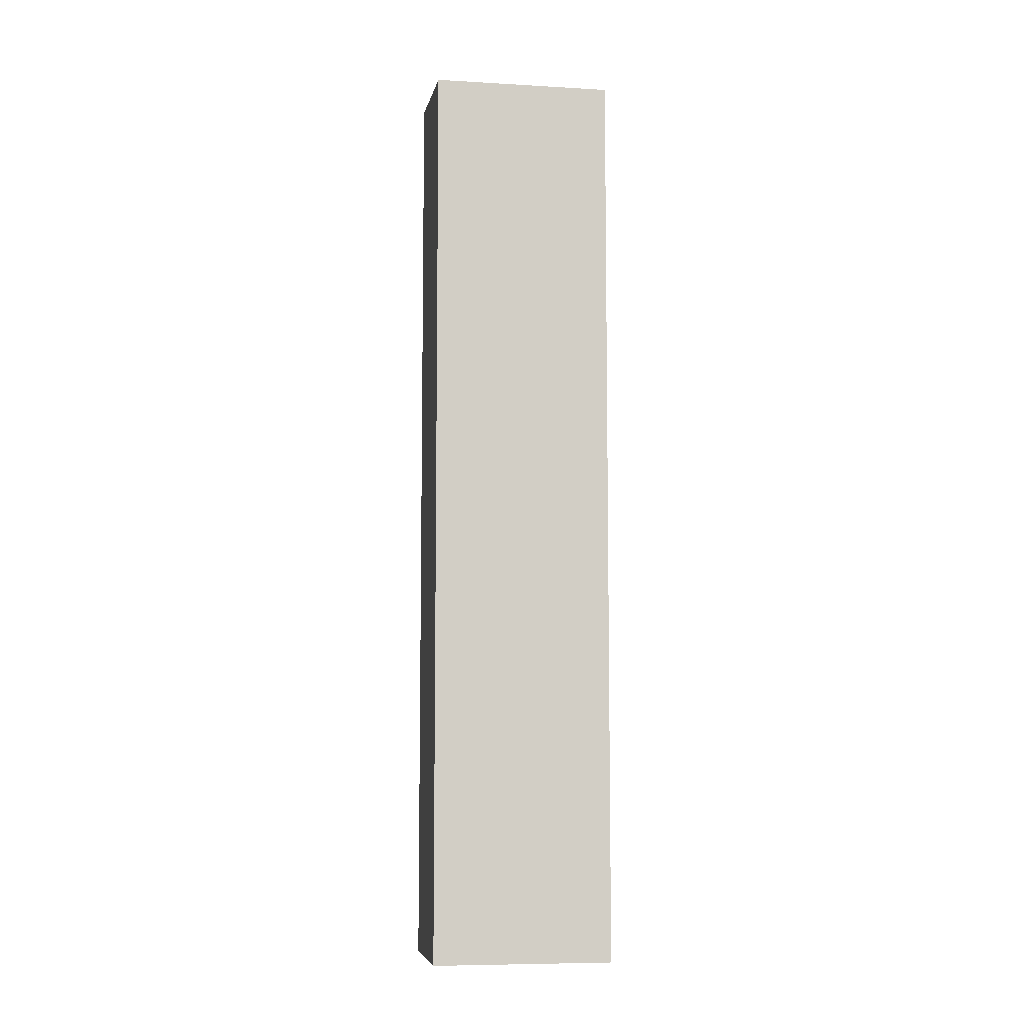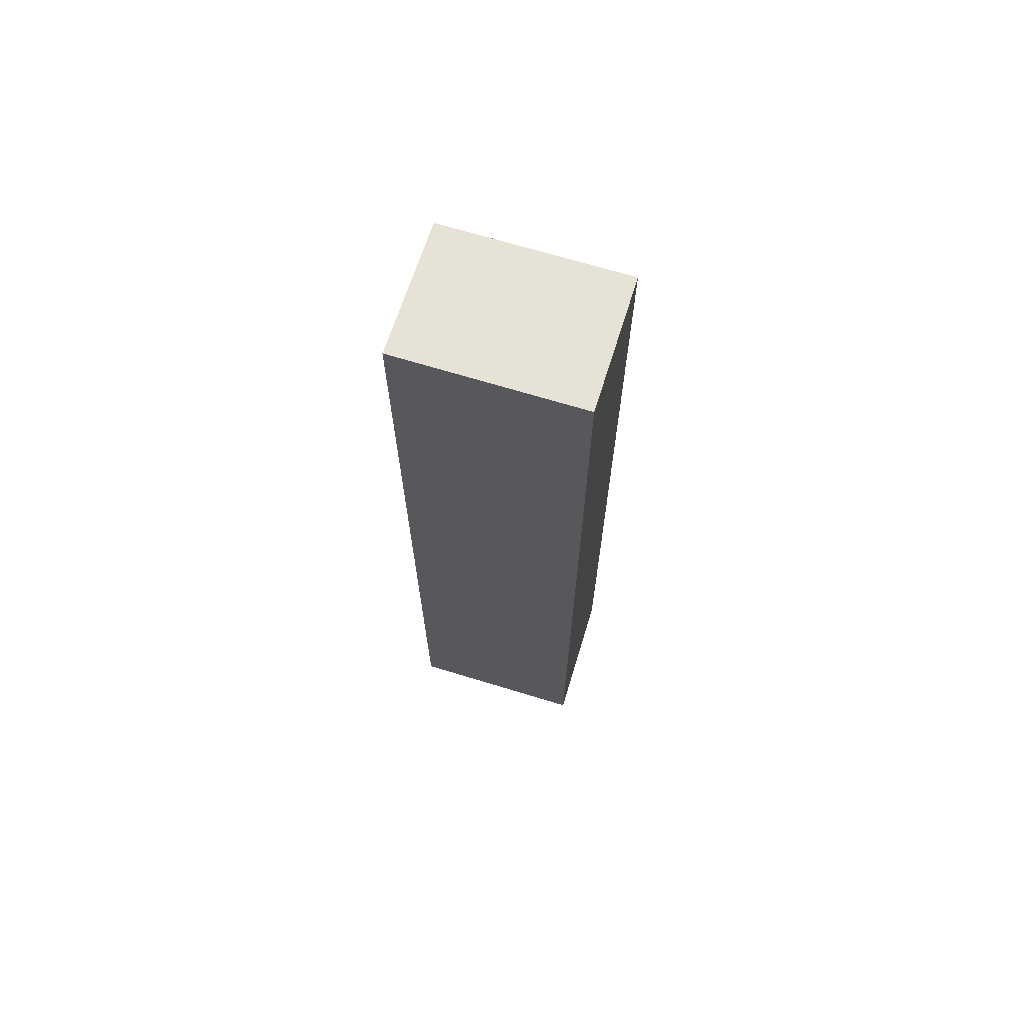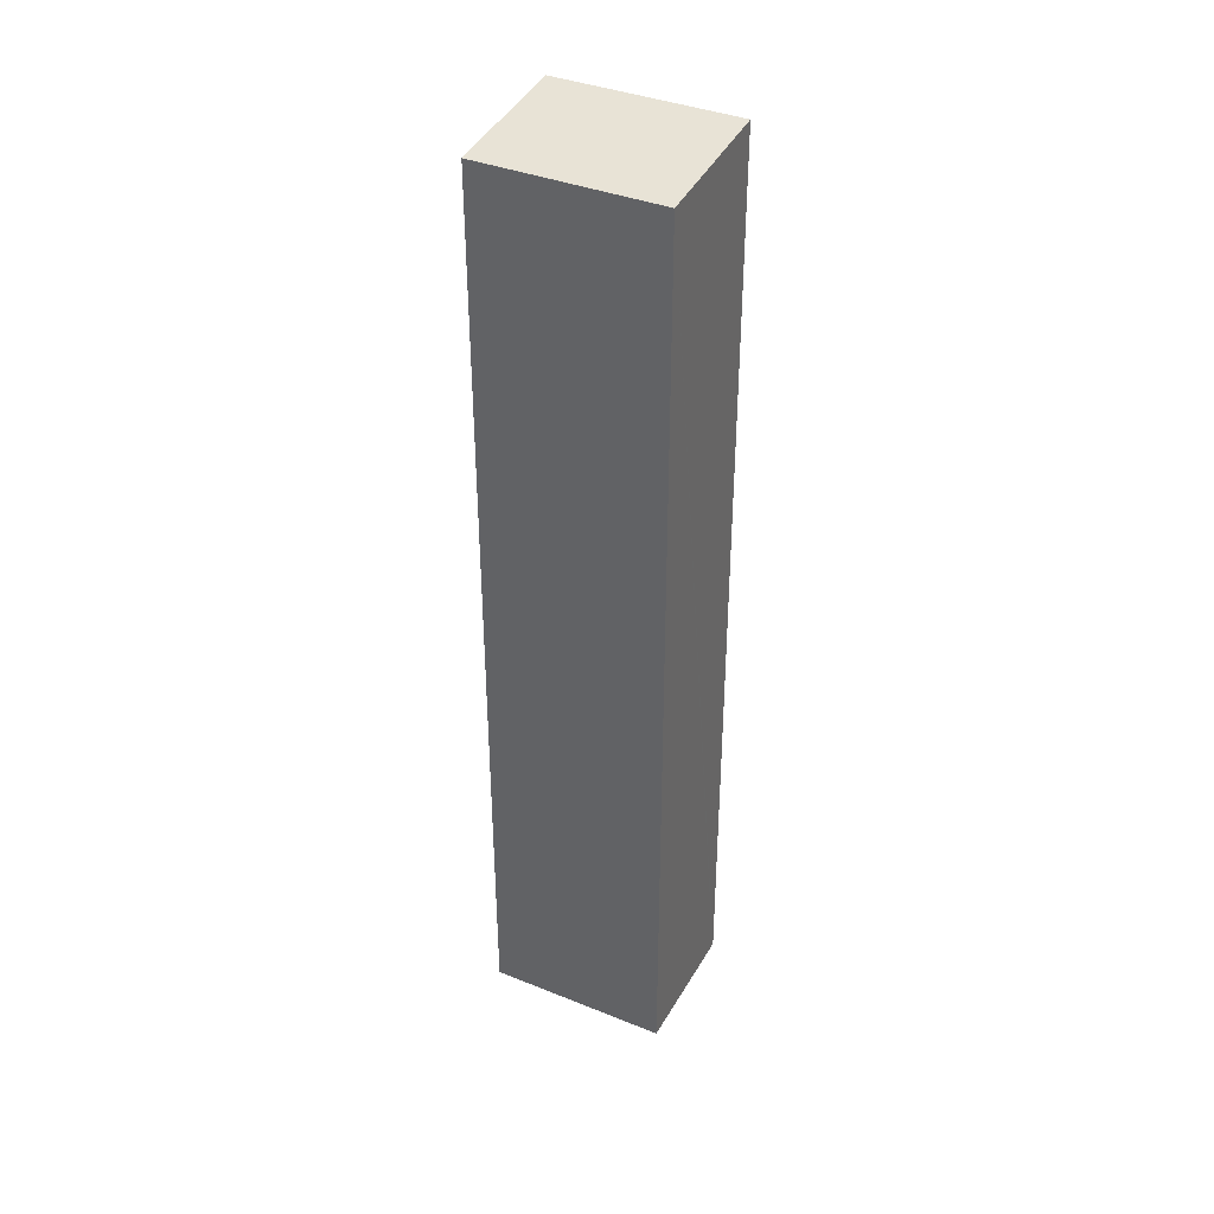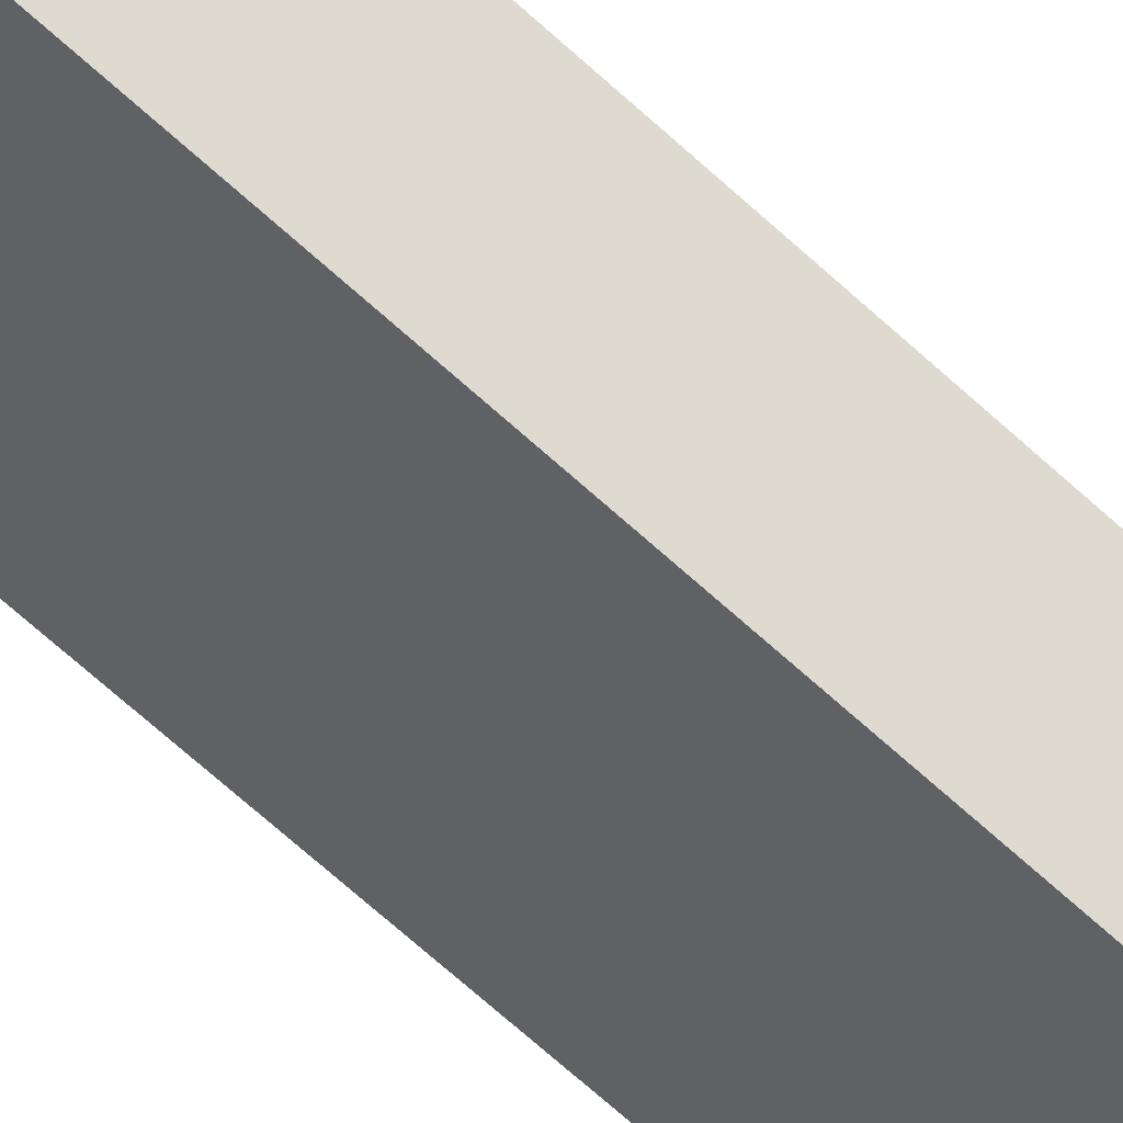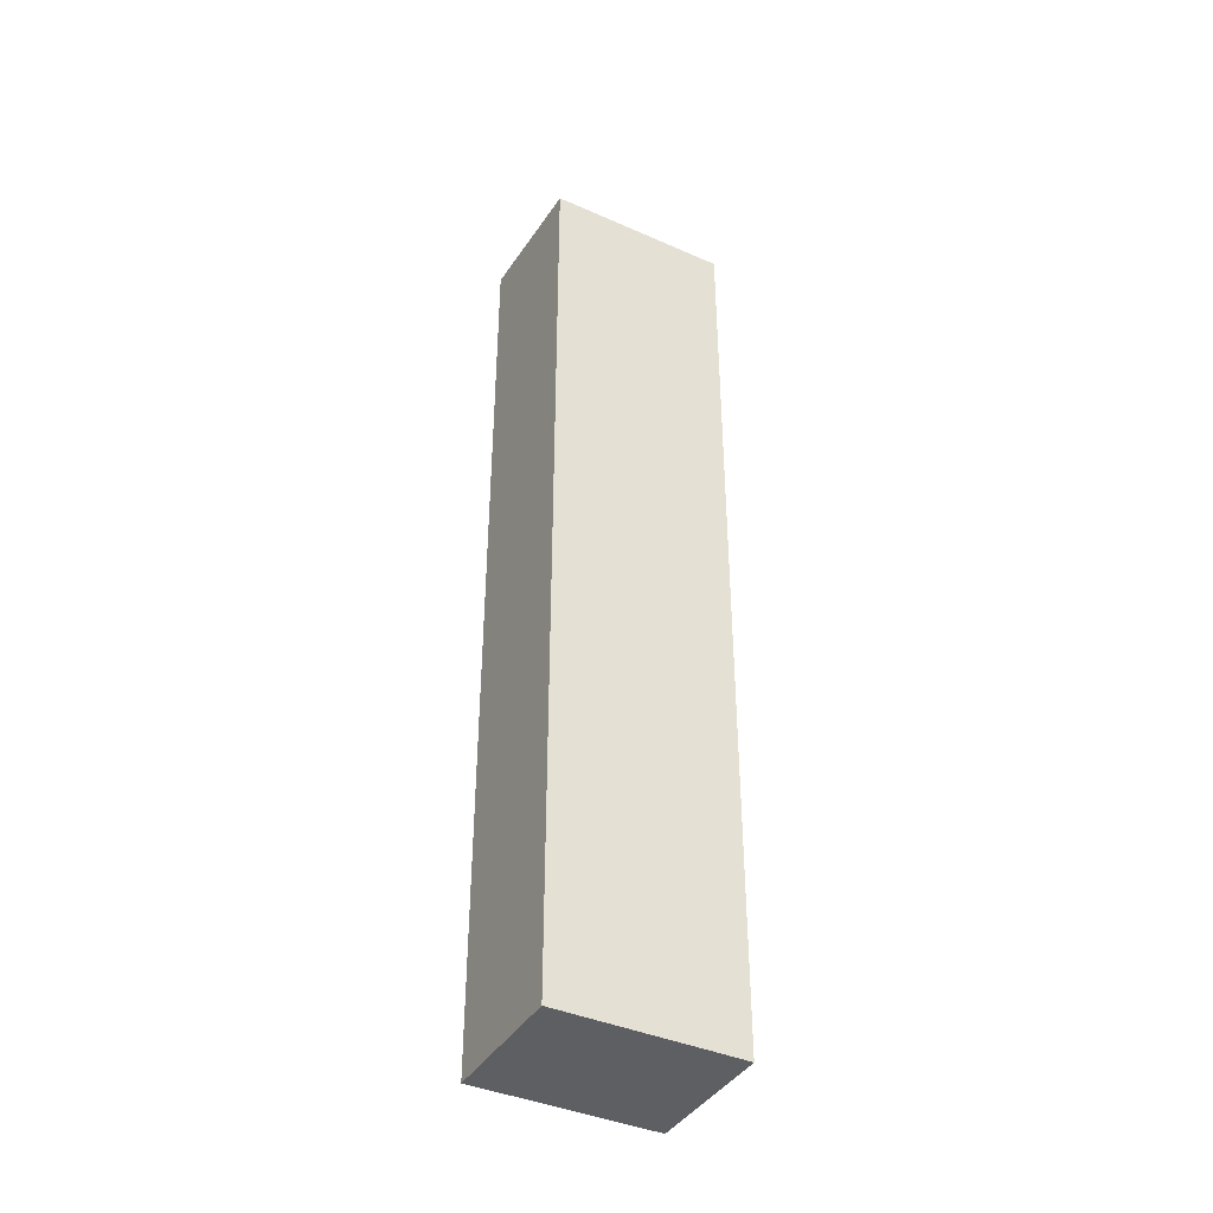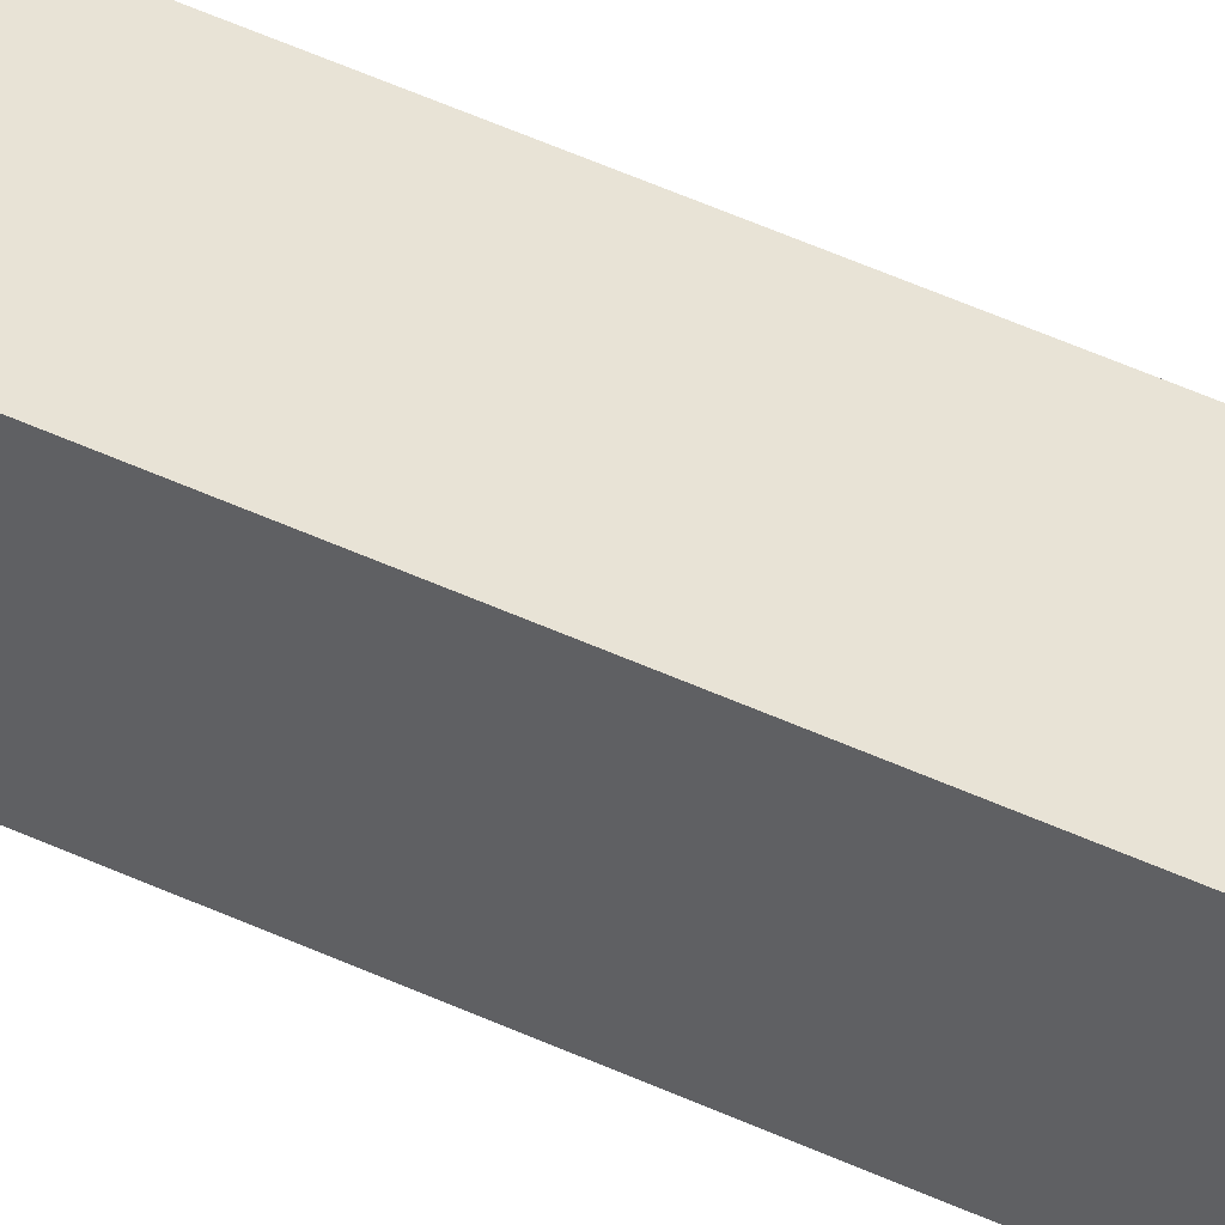
<metadata>
{"format":"obj","ext":"obj","renderer":"f3d","projection":"perspective","resolution":1024,"background":"white","views":[{"elev":-7.7,"azim":-158.1,"up":"+Y"},{"elev":69.1,"azim":48.1,"up":"+Y"},{"elev":38.2,"azim":-121.8,"up":"+Y"},{"elev":-74.3,"azim":48.6,"up":"+Z"},{"elev":-40.2,"azim":-177.3,"up":"+Y"},{"elev":71.6,"azim":-67.6,"up":"+Z"}]}
</metadata>
<code>
v  0 20.61 1.262e-15
v  5.026 20.91 0.478
v  3.467 20.61 -2.099
v  5.048 20.91 0.514
v  1.56 20.91 2.577
v  1.579 20.91 2.609
v  1.579 -1.598e-16 2.609
v  5.048 -3.147e-17 0.514
v  3.467 1.285e-16 -2.099
v  5.026 -2.927e-17 0.478
v  0 0 0
v  1.56 -1.578e-16 2.577
g defaultobject
f 1 2 3
f 2 1 4
f 4 1 5
f 4 5 6
f 7 4 6
f 4 7 8
f 8 2 4
f 2 8 3
f 3 8 9
f 9 8 10
f 9 1 3
f 1 9 11
f 5 7 6
f 7 5 1
f 7 1 12
f 12 1 11
f 10 11 9
f 11 10 8
f 11 8 12
f 12 8 7

</code>
